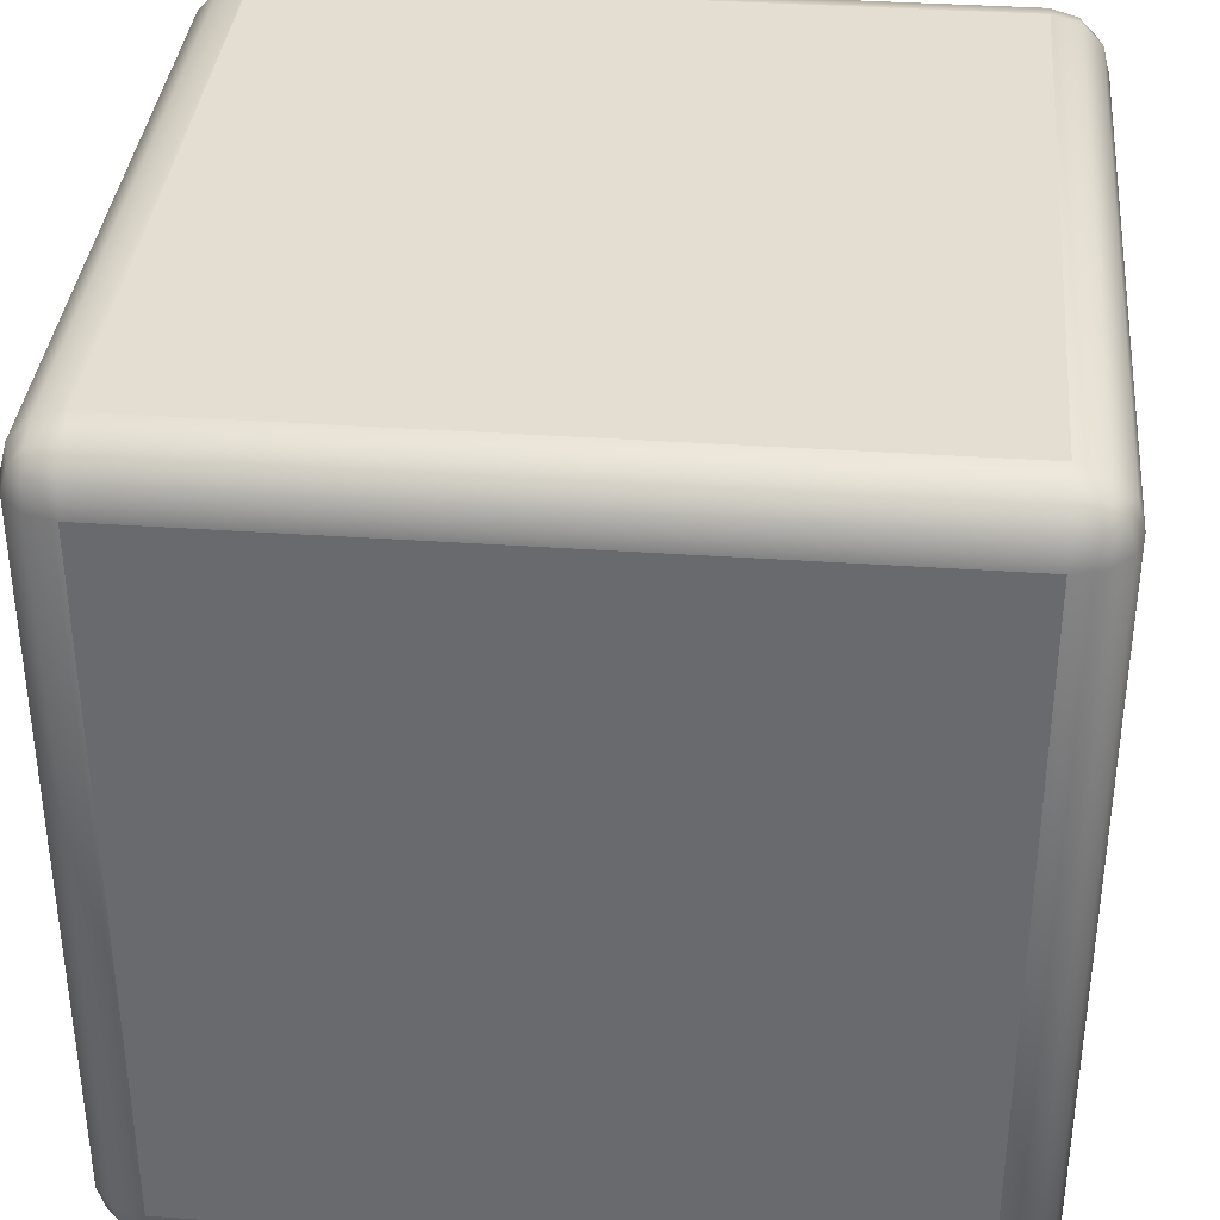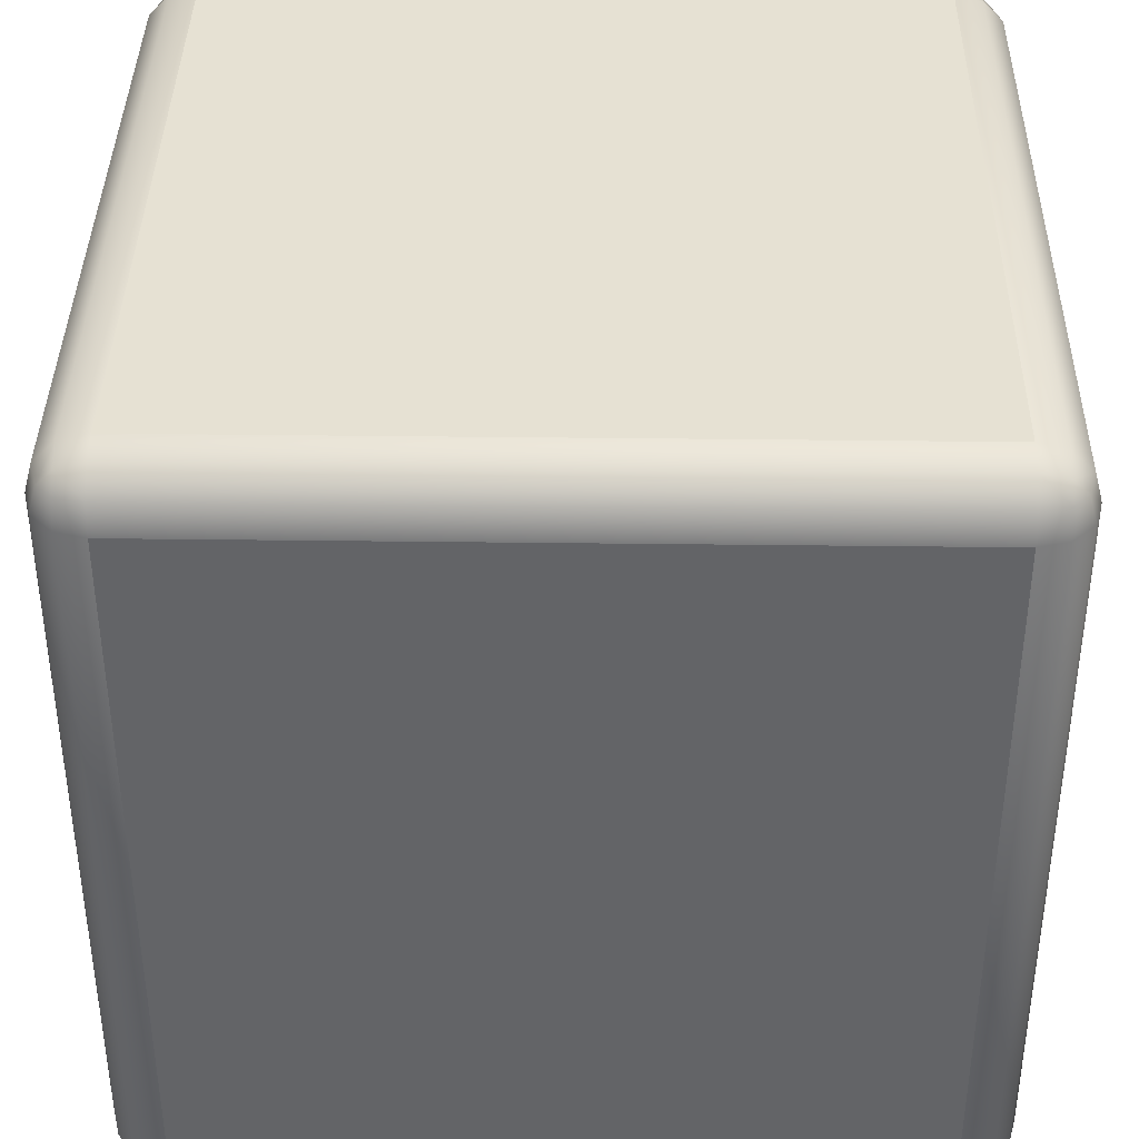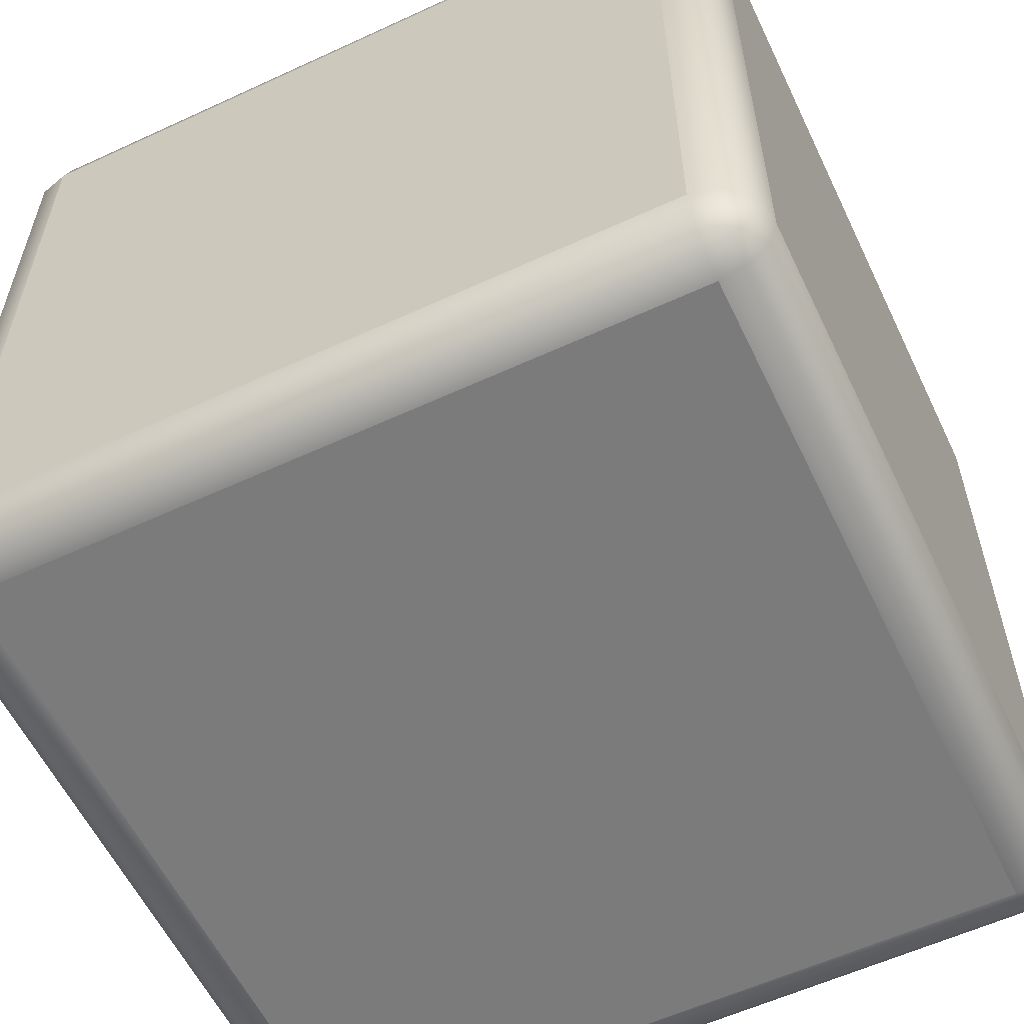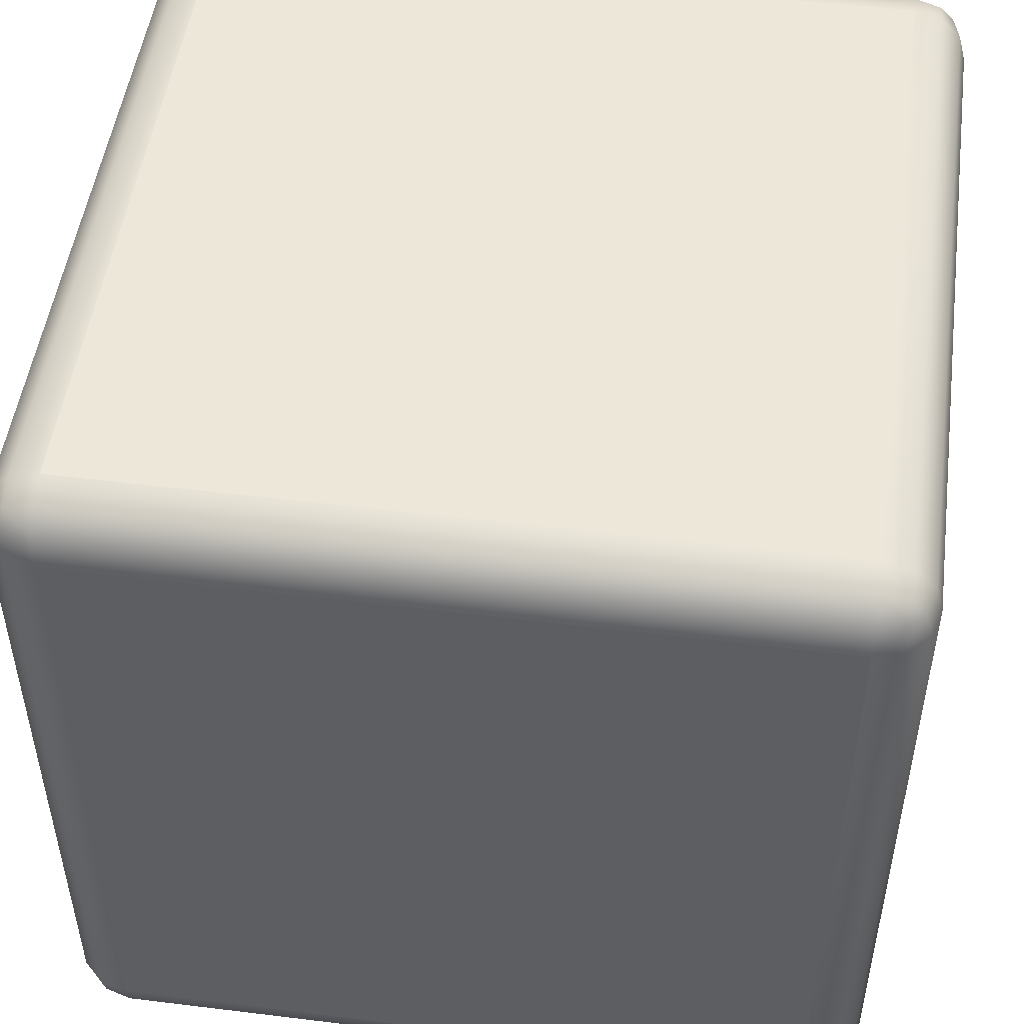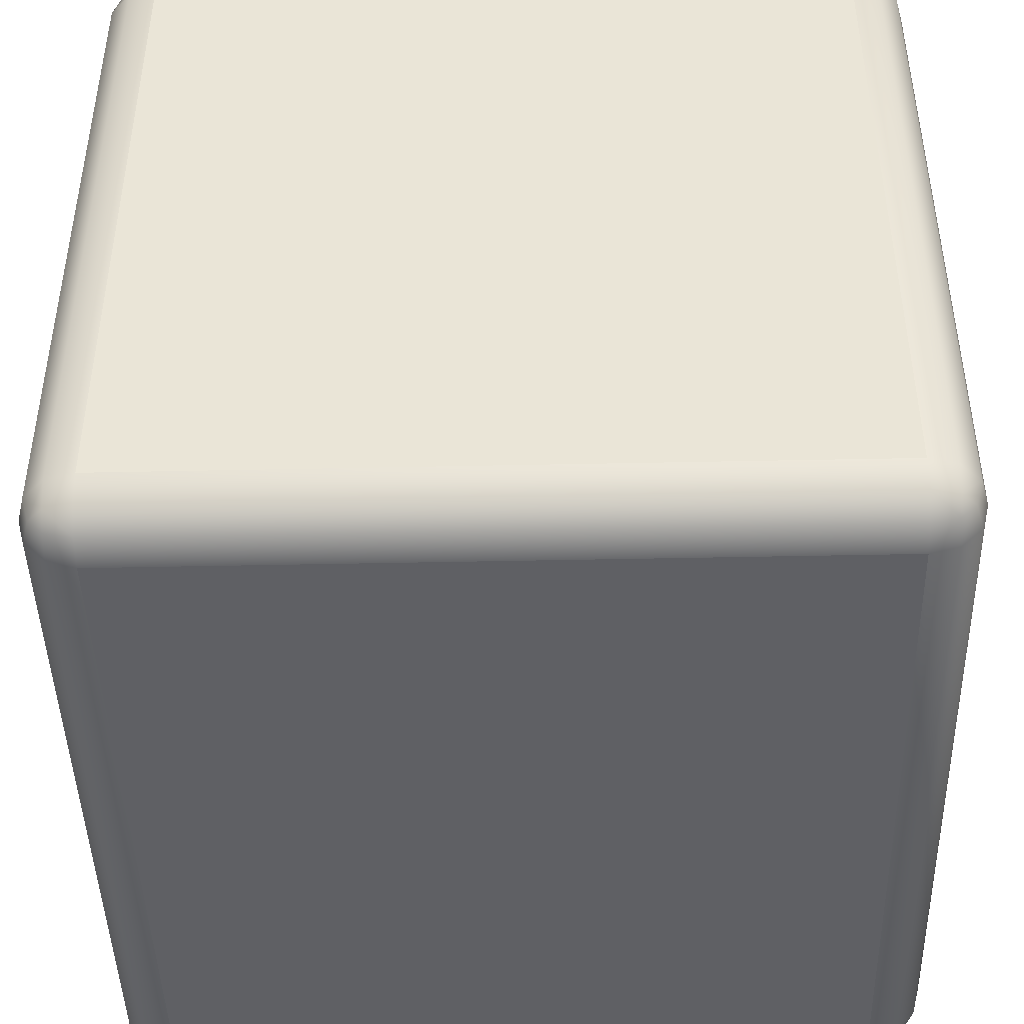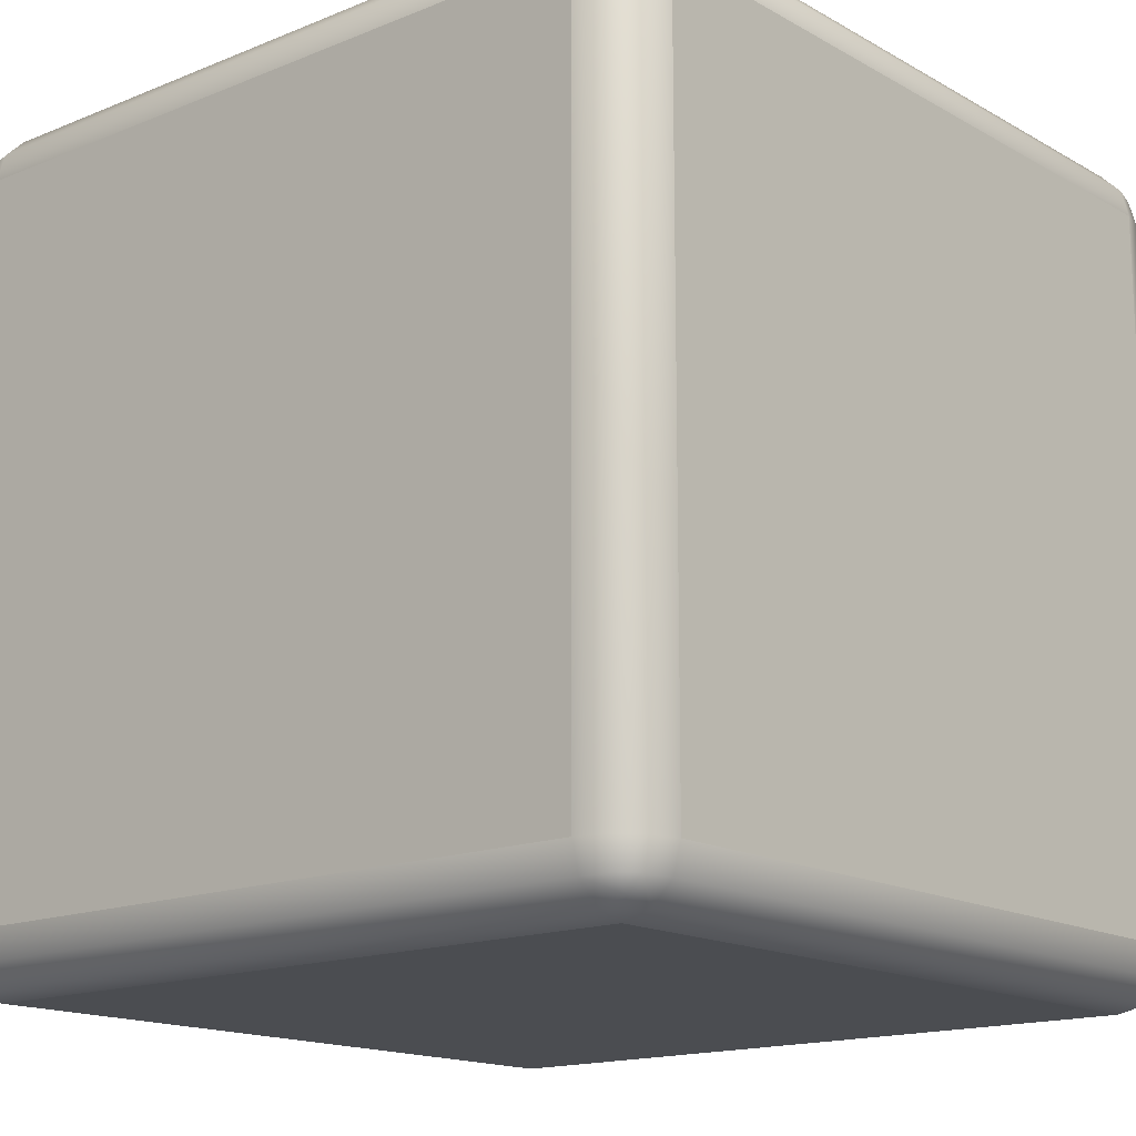
<metadata>
{"format":"obj","ext":"obj","renderer":"f3d","projection":"perspective","resolution":1024,"background":"white","views":[{"elev":36.3,"azim":-84.8,"up":"+Y"},{"elev":38.7,"azim":90.9,"up":"+Z"},{"elev":-58.4,"azim":-154.5,"up":"+Z"},{"elev":49.9,"azim":97.7,"up":"+Z"},{"elev":-44.9,"azim":91.4,"up":"+Y"},{"elev":-15.7,"azim":-139.5,"up":"+Y"}]}
</metadata>
<code>
o Cube
v 8 -6.903 -6.903
v 6.903 -8 -6.903
v 6.903 -6.903 -8
v 7.853 -7.451 -6.903
v 7.853 -6.903 -7.451
v 7.711 -7.428 -7.428
v 6.903 -7.853 -7.451
v 7.451 -7.853 -6.903
v 7.428 -7.711 -7.428
v 7.451 -6.903 -7.853
v 6.903 -7.451 -7.853
v 7.428 -7.428 -7.711
v 8 -6.903 6.903
v 6.903 -6.903 8
v 6.903 -8 6.903
v 7.853 -6.903 7.451
v 7.853 -7.451 6.903
v 7.711 -7.428 7.428
v 6.903 -7.451 7.853
v 7.451 -6.903 7.853
v 7.428 -7.428 7.711
v 7.451 -7.853 6.903
v 6.903 -7.853 7.451
v 7.428 -7.711 7.428
v -6.903 -6.903 8
v -8 -6.903 6.903
v -6.903 -8 6.903
v -7.451 -6.903 7.853
v -6.903 -7.451 7.853
v -7.428 -7.428 7.711
v -7.853 -7.451 6.903
v -7.853 -6.903 7.451
v -7.711 -7.428 7.428
v -6.903 -7.853 7.451
v -7.451 -7.853 6.903
v -7.428 -7.711 7.428
v -6.903 -6.903 -8
v -6.903 -8 -6.903
v -8 -6.903 -6.903
v -6.903 -7.451 -7.853
v -7.451 -6.903 -7.853
v -7.428 -7.428 -7.711
v -7.451 -7.853 -6.903
v -6.903 -7.853 -7.451
v -7.428 -7.711 -7.428
v -7.853 -6.903 -7.451
v -7.853 -7.451 -6.903
v -7.711 -7.428 -7.428
v 6.903 6.903 -8
v 6.903 8 -6.903
v 8 6.903 -6.903
v 6.903 7.451 -7.853
v 7.451 6.903 -7.853
v 7.428 7.428 -7.711
v 7.451 7.853 -6.903
v 6.903 7.853 -7.451
v 7.428 7.711 -7.428
v 7.853 6.903 -7.451
v 7.853 7.451 -6.903
v 7.711 7.428 -7.428
v 6.903 6.903 8
v 8 6.903 6.903
v 6.903 8 6.903
v 7.451 6.903 7.853
v 6.903 7.451 7.853
v 7.428 7.428 7.711
v 7.853 7.451 6.903
v 7.853 6.903 7.451
v 7.711 7.428 7.428
v 6.903 7.853 7.451
v 7.451 7.853 6.903
v 7.428 7.711 7.428
v -8 6.903 6.903
v -6.903 6.903 8
v -6.903 8 6.903
v -7.853 6.903 7.451
v -7.853 7.451 6.903
v -7.711 7.428 7.428
v -6.903 7.451 7.853
v -7.451 6.903 7.853
v -7.428 7.428 7.711
v -7.451 7.853 6.903
v -6.903 7.853 7.451
v -7.428 7.711 7.428
v -8 6.903 -6.903
v -6.903 8 -6.903
v -6.903 6.903 -8
v -7.853 7.451 -6.903
v -7.853 6.903 -7.451
v -7.711 7.428 -7.428
v -6.903 7.853 -7.451
v -7.451 7.853 -6.903
v -7.428 7.711 -7.428
v -7.451 6.903 -7.853
v -6.903 7.451 -7.853
v -7.428 7.428 -7.711
f 49 3 37 87
f 2 15 27 38
f 26 73 85 39
f 50 86 75 63
f 14 61 74 25
f 1 51 62 13
f 1 4 6 5
f 4 8 9 6
f 2 7 9 8
f 7 11 12 9
f 3 10 12 11
f 10 5 6 12
f 6 9 12
f 13 16 18 17
f 16 20 21 18
f 14 19 21 20
f 19 23 24 21
f 15 22 24 23
f 22 17 18 24
f 18 21 24
f 25 28 30 29
f 28 32 33 30
f 26 31 33 32
f 31 35 36 33
f 27 34 36 35
f 34 29 30 36
f 30 33 36
f 37 40 42 41
f 40 44 45 42
f 38 43 45 44
f 43 47 48 45
f 39 46 48 47
f 46 41 42 48
f 42 45 48
f 49 52 54 53
f 52 56 57 54
f 50 55 57 56
f 55 59 60 57
f 51 58 60 59
f 58 53 54 60
f 54 57 60
f 61 64 66 65
f 64 68 69 66
f 62 67 69 68
f 67 71 72 69
f 63 70 72 71
f 70 65 66 72
f 66 69 72
f 73 76 78 77
f 76 80 81 78
f 74 79 81 80
f 79 83 84 81
f 75 82 84 83
f 82 77 78 84
f 78 81 84
f 85 88 90 89
f 88 92 93 90
f 86 91 93 92
f 91 95 96 93
f 87 94 96 95
f 94 89 90 96
f 90 93 96
f 1 13 17 4
f 4 17 22 8
f 8 22 15 2
f 2 38 44 7
f 7 44 40 11
f 11 40 37 3
f 3 49 53 10
f 10 53 58 5
f 5 58 51 1
f 14 25 29 19
f 19 29 34 23
f 23 34 27 15
f 13 62 68 16
f 16 68 64 20
f 20 64 61 14
f 26 39 47 31
f 31 47 43 35
f 35 43 38 27
f 25 74 80 28
f 28 80 76 32
f 32 76 73 26
f 39 85 89 46
f 46 89 94 41
f 41 94 87 37
f 50 63 71 55
f 55 71 67 59
f 59 67 62 51
f 49 87 95 52
f 52 95 91 56
f 56 91 86 50
f 63 75 83 70
f 70 83 79 65
f 65 79 74 61
f 75 86 92 82
f 82 92 88 77
f 77 88 85 73

</code>
